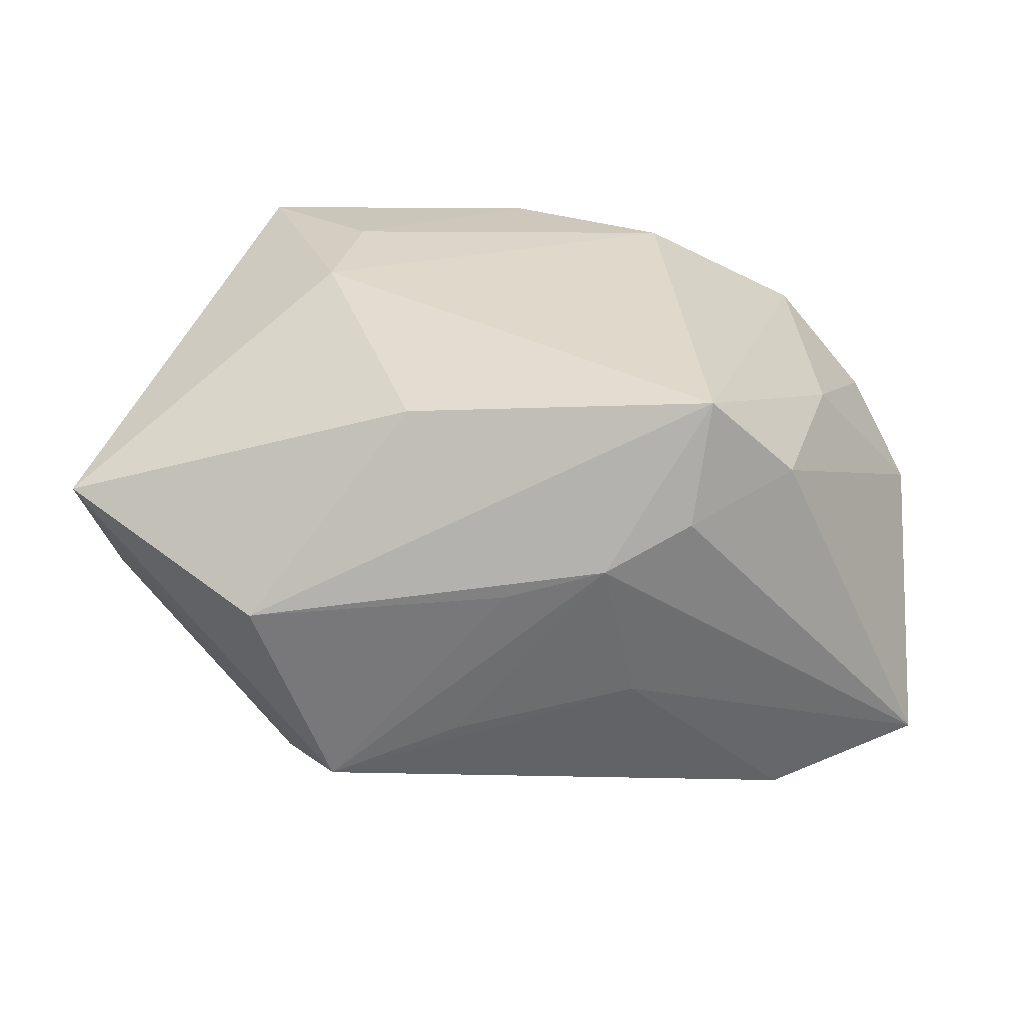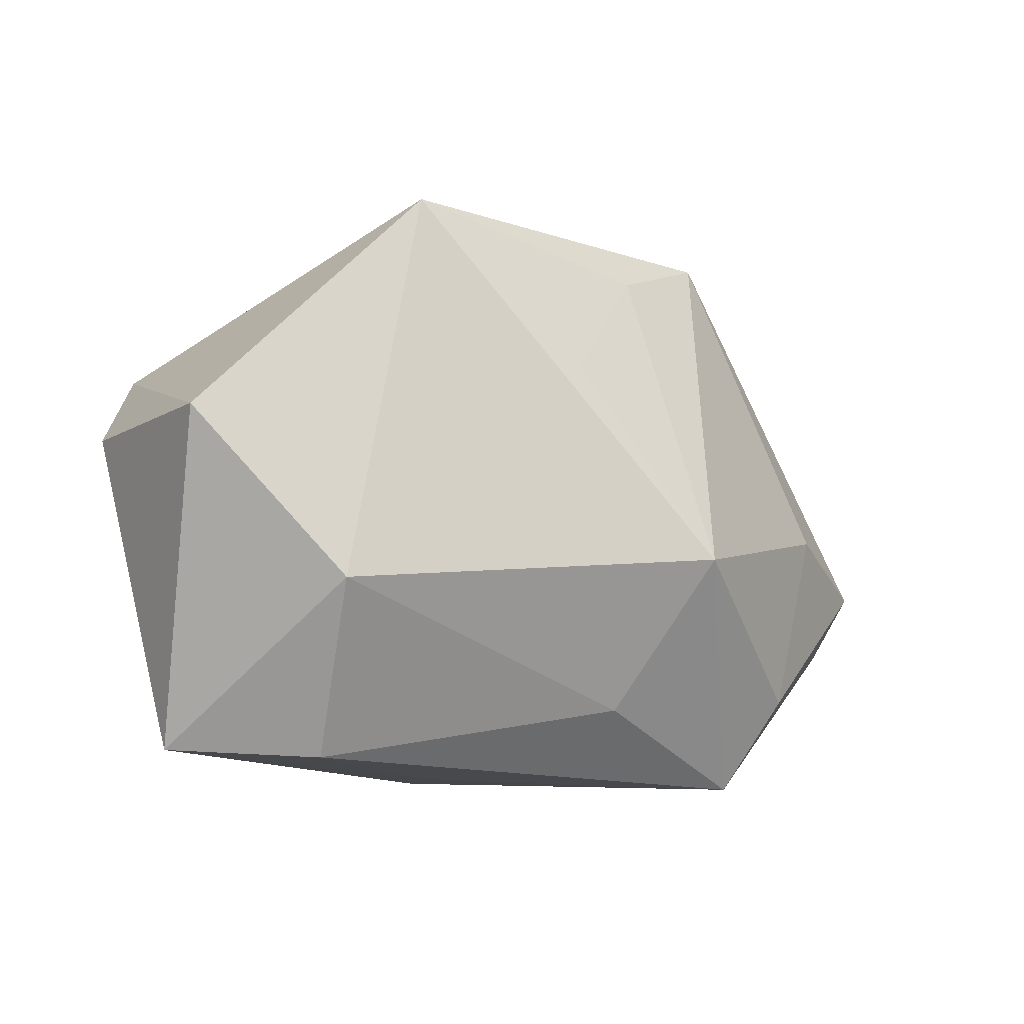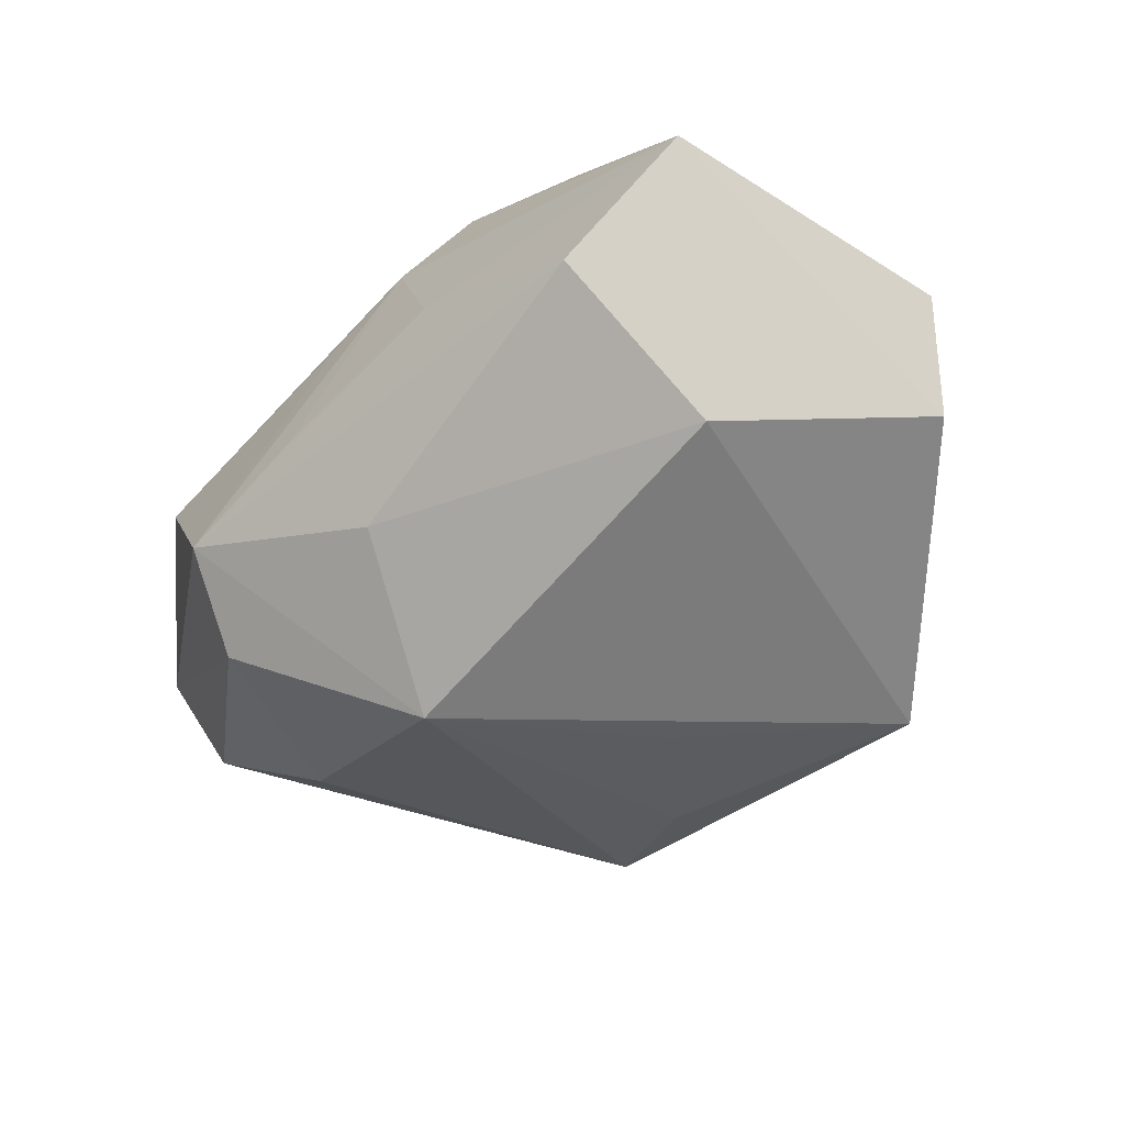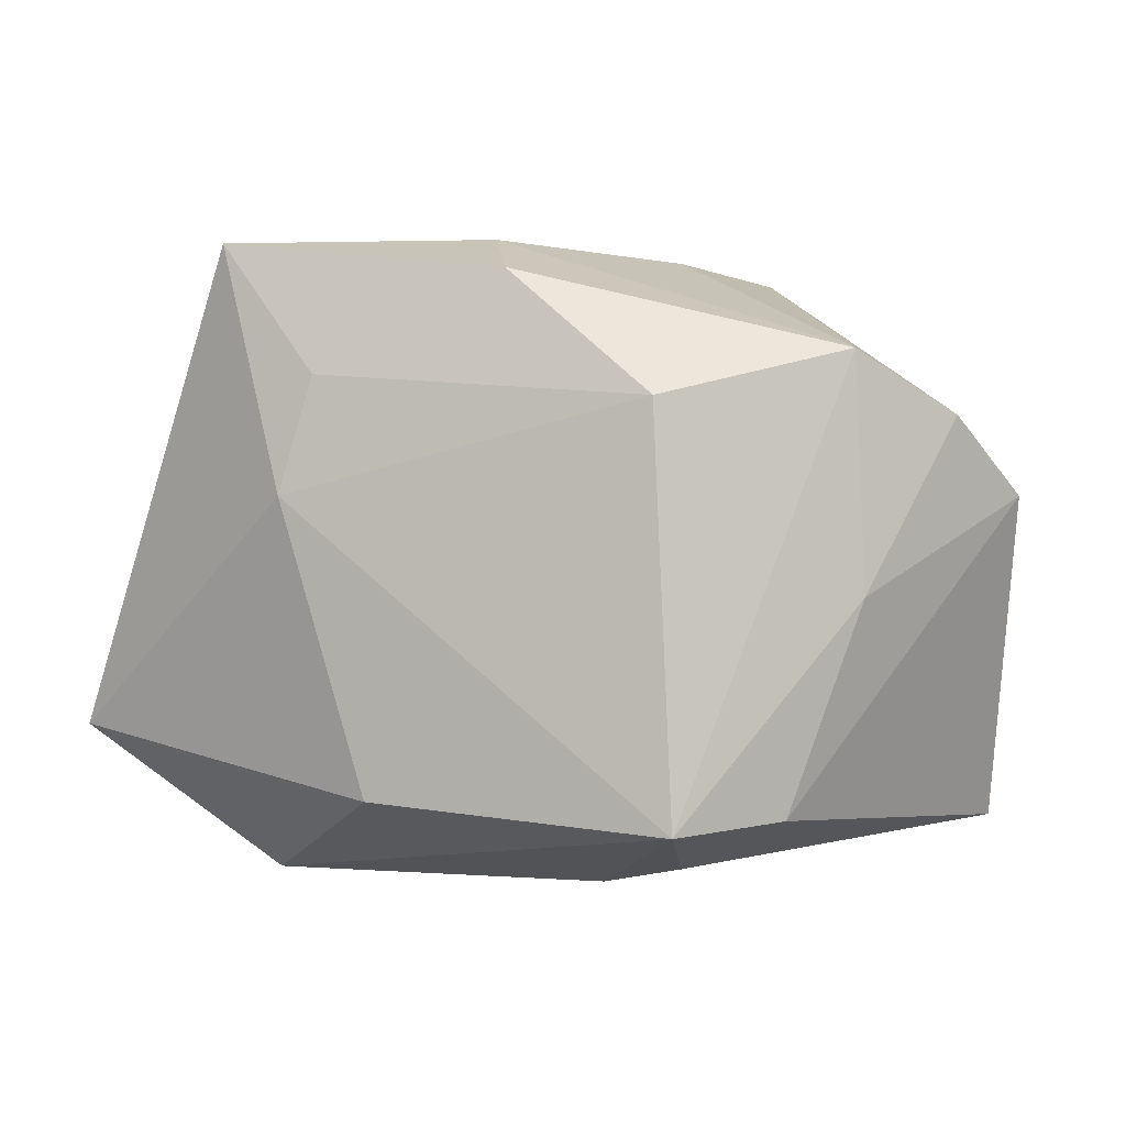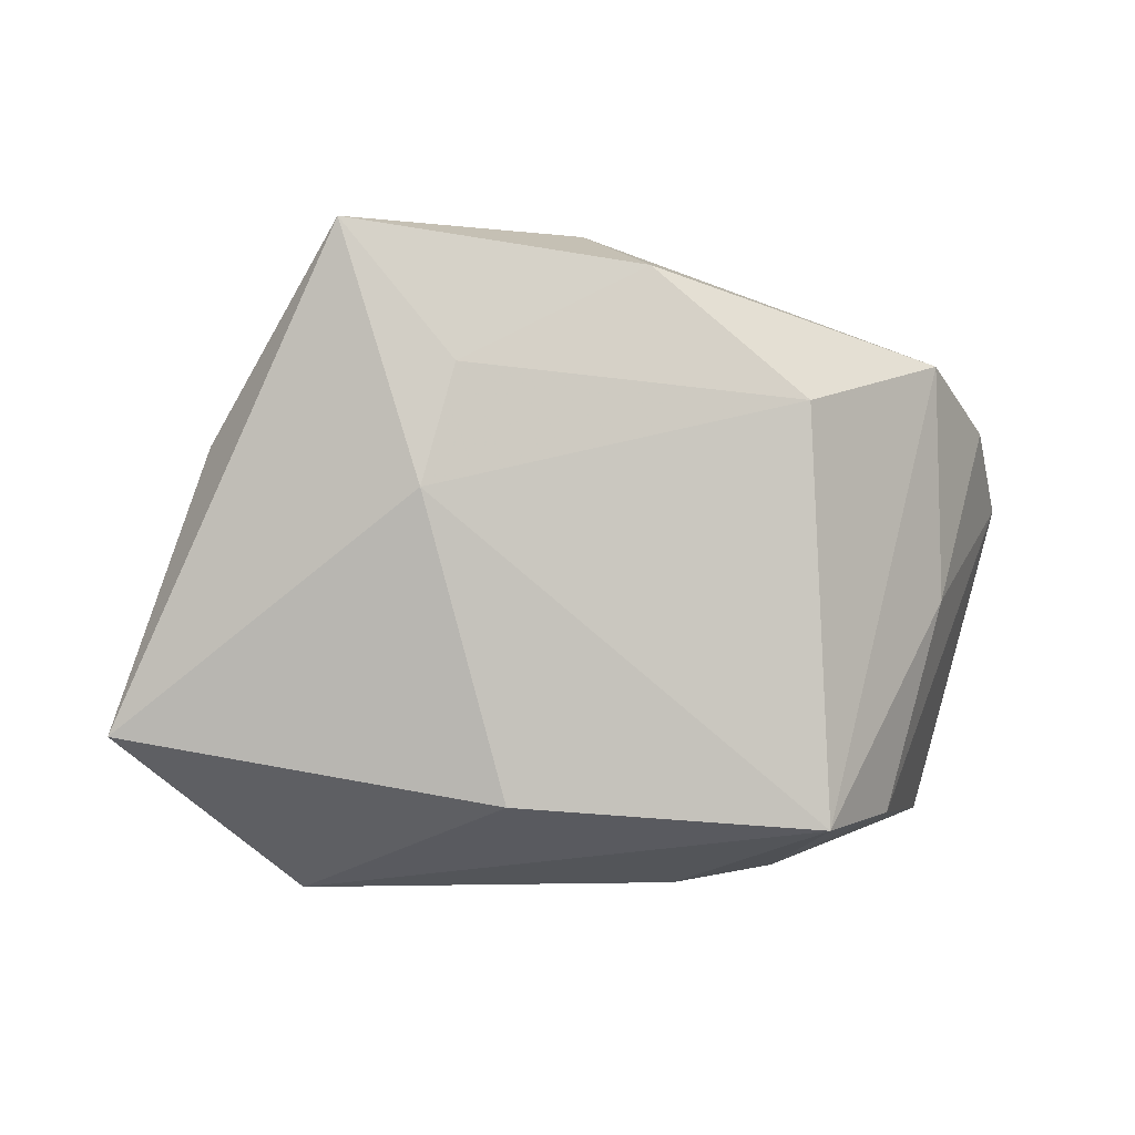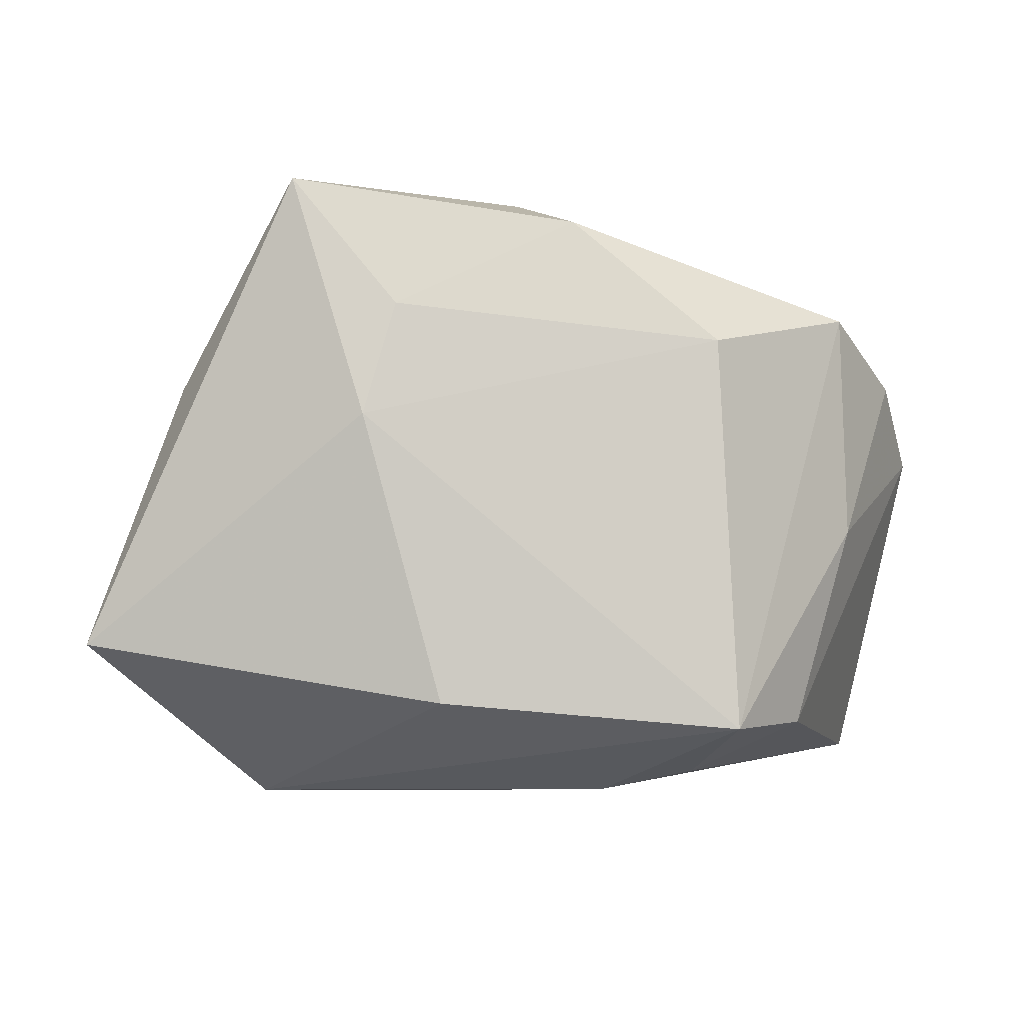
<metadata>
{"format":"obj","ext":"obj","renderer":"f3d","projection":"perspective","resolution":1024,"background":"white","views":[{"elev":32.3,"azim":-2.6,"up":"+Z"},{"elev":-4.1,"azim":159.2,"up":"+Y"},{"elev":-66.3,"azim":46.0,"up":"+Z"},{"elev":-0.9,"azim":16.8,"up":"+Y"},{"elev":-2.2,"azim":-12.4,"up":"+Y"},{"elev":-7.3,"azim":-9.2,"up":"+Y"}]}
</metadata>
<code>
v 0.03276 -0.00244 0.01514
v -0.03698 -0.002285 -0.01085
v -0.02182 0.02962 -0.01021
v 0.04559 0.007844 -0.002168
v -0.02895 -0.02104 -0.01858
v -0.001751 0.01559 -0.02513
v -0.01451 -0.02231 0.02541
v 0.01489 0.01644 0.02699
v -0.04119 0.01215 0.01173
v -0.0003579 0.02932 0.02471
v -0.004656 0.03368 0.01416
v -0.04766 -0.008744 -0.000944
v -0.05084 -0.01584 0.01308
v -0.02297 0.007498 0.02699
v 0.00553 -0.031 0.01062
v -0.004827 -0.0311 0.007924
v -0.01112 0.02636 -0.01661
v 0.008974 -0.02956 -0.005541
v 0.04095 0.009574 -0.02589
v 0.01457 -0.02902 0.01488
v -0.02375 -0.03095 -0.0148
v 0.02609 -0.007889 -0.03116
v 0.03202 0.02146 0.01585
v 0.0157 0.03283 -0.02315
v 0.04093 -0.02549 -0.01487
v 0.01672 -0.02484 0.02699
v 0.01035 0.0329 -0.002532
v -0.01013 -0.03055 -0.009438
v -0.03034 0.03303 0.02383
v -0.03141 -0.0311 0.00644
v -0.006428 -0.02161 -0.02341
v 0.02565 -0.02374 0.0181
v -0.01527 -0.005403 -0.03013
v 0.02603 -0.02623 -0.02168
v 0.04055 0.01552 0.006689
v -0.01957 0.01937 0.02655
f 33 24 22
f 33 3 17
f 17 3 24
f 24 3 29
f 13 14 29
f 33 22 31
f 8 14 26
f 23 35 24
f 10 8 23
f 23 8 26
f 6 24 33
f 33 17 6
f 6 17 24
f 2 3 33
f 2 12 3
f 13 12 5
f 5 2 33
f 12 2 5
f 24 29 11
f 11 29 10
f 10 23 11
f 9 12 13
f 13 29 9
f 3 12 9
f 9 29 3
f 34 22 25
f 34 31 22
f 30 15 26
f 26 15 20
f 20 15 25
f 20 32 26
f 25 32 20
f 36 29 14
f 14 8 36
f 10 29 36
f 36 8 10
f 4 32 25
f 27 23 24
f 24 11 27
f 27 11 23
f 7 30 26
f 13 30 7
f 26 14 7
f 7 14 13
f 31 34 21
f 13 5 21
f 21 30 13
f 33 31 21
f 21 5 33
f 1 4 35
f 32 4 1
f 35 23 1
f 26 32 1
f 1 23 26
f 19 4 25
f 35 4 19
f 25 22 19
f 19 22 24
f 24 35 19
f 18 21 34
f 25 15 18
f 18 34 25
f 15 30 16
f 16 21 15
f 30 21 16
f 15 21 28
f 28 18 15
f 21 18 28

</code>
